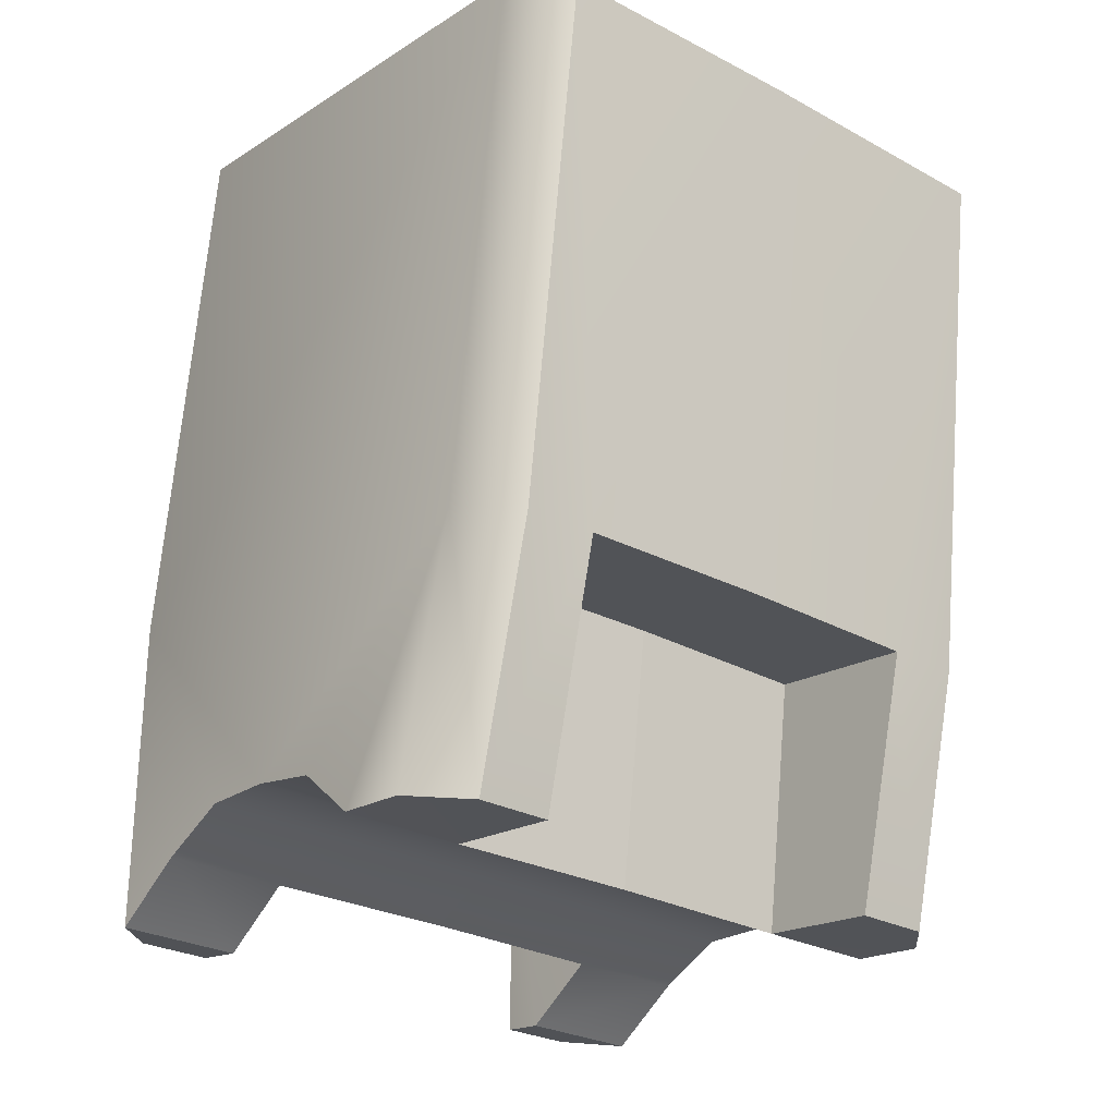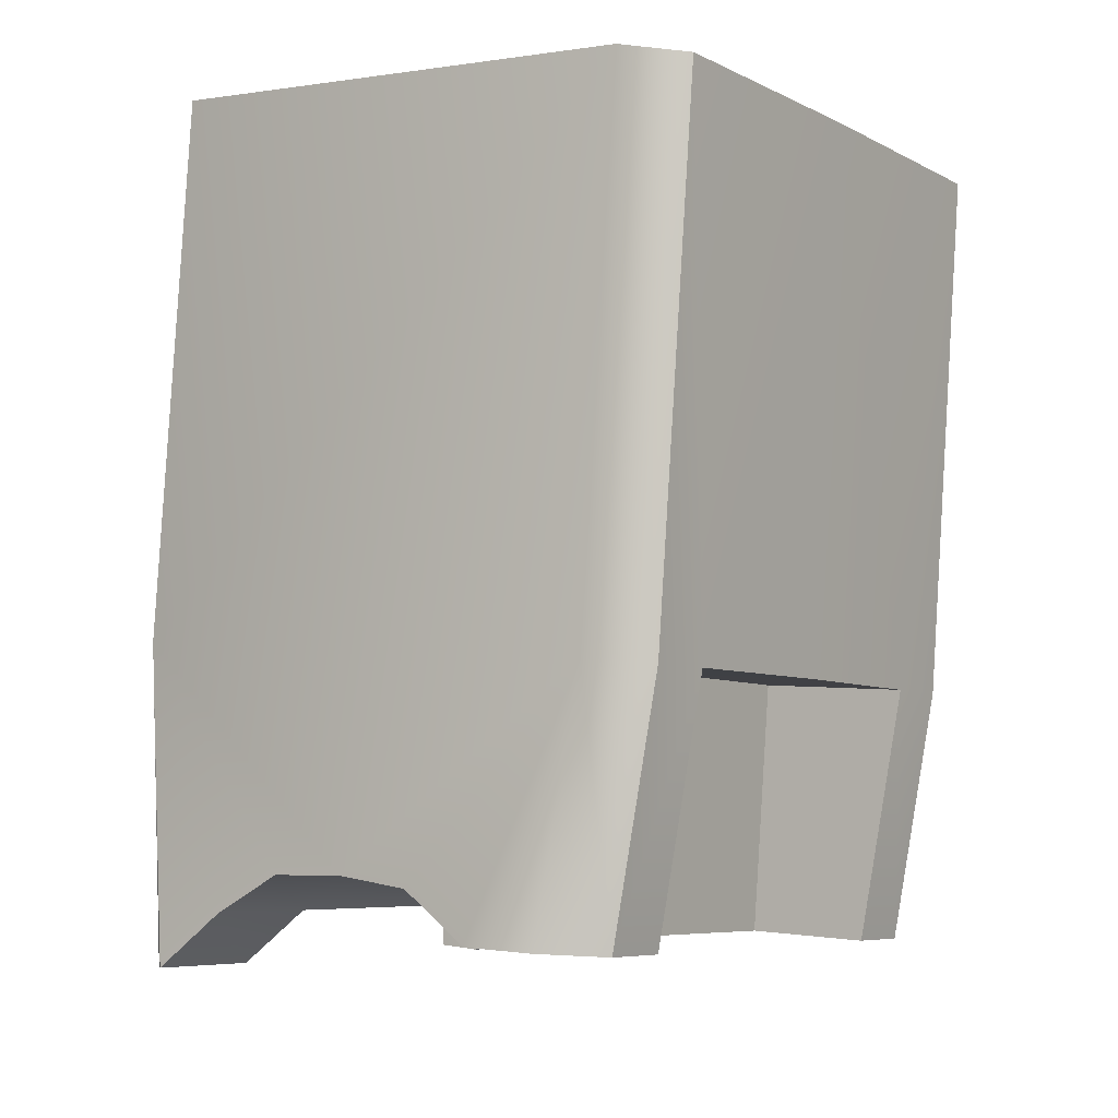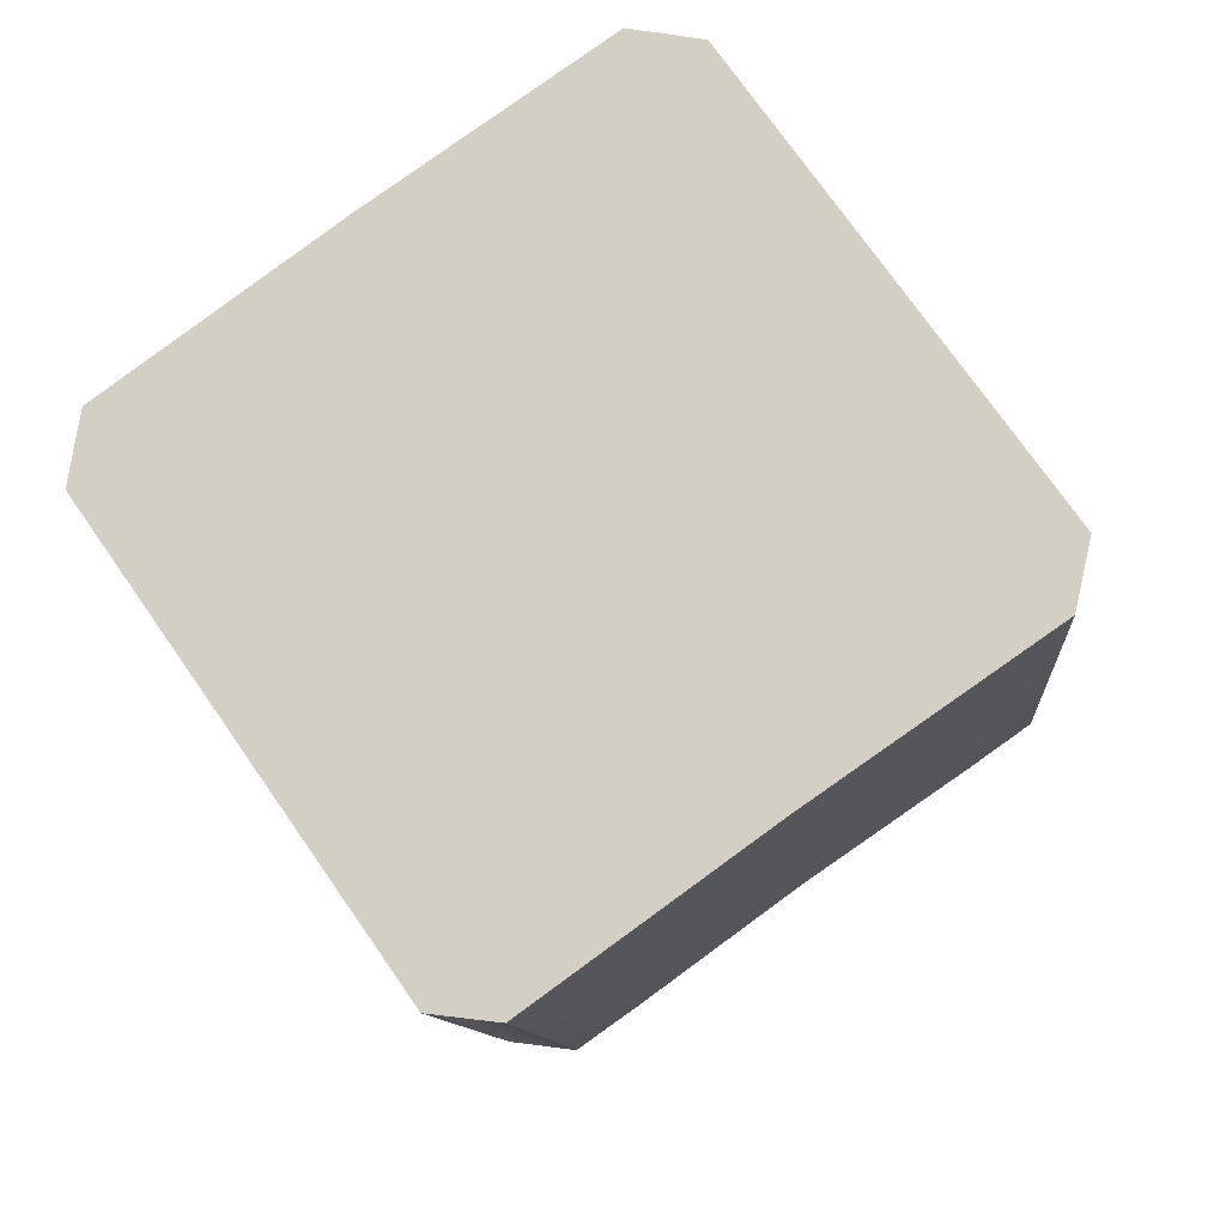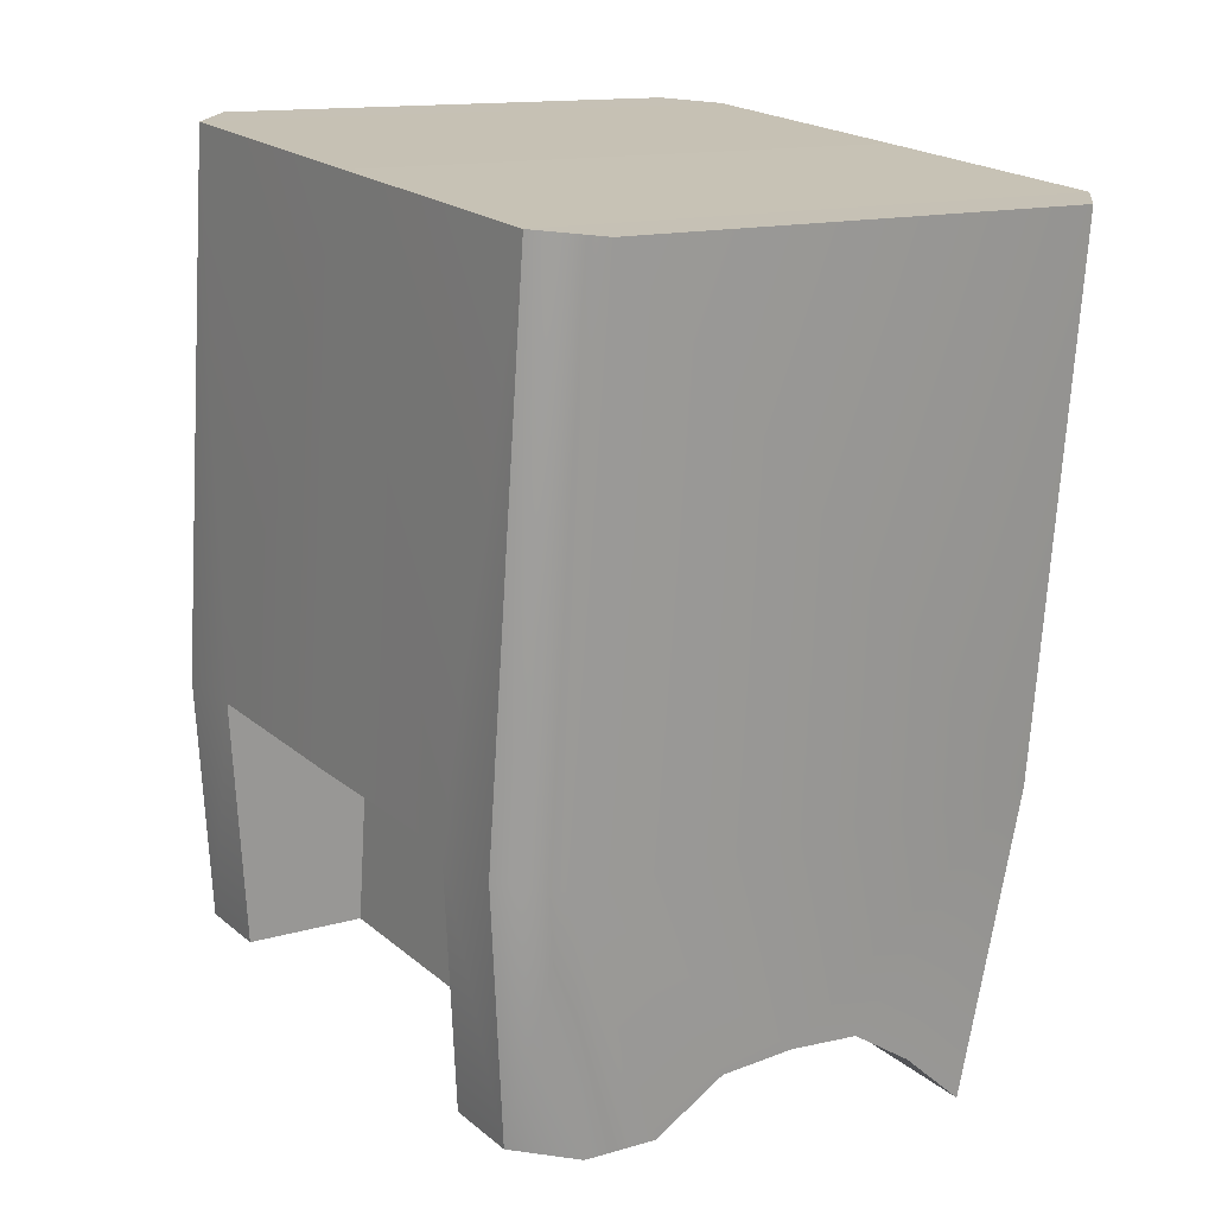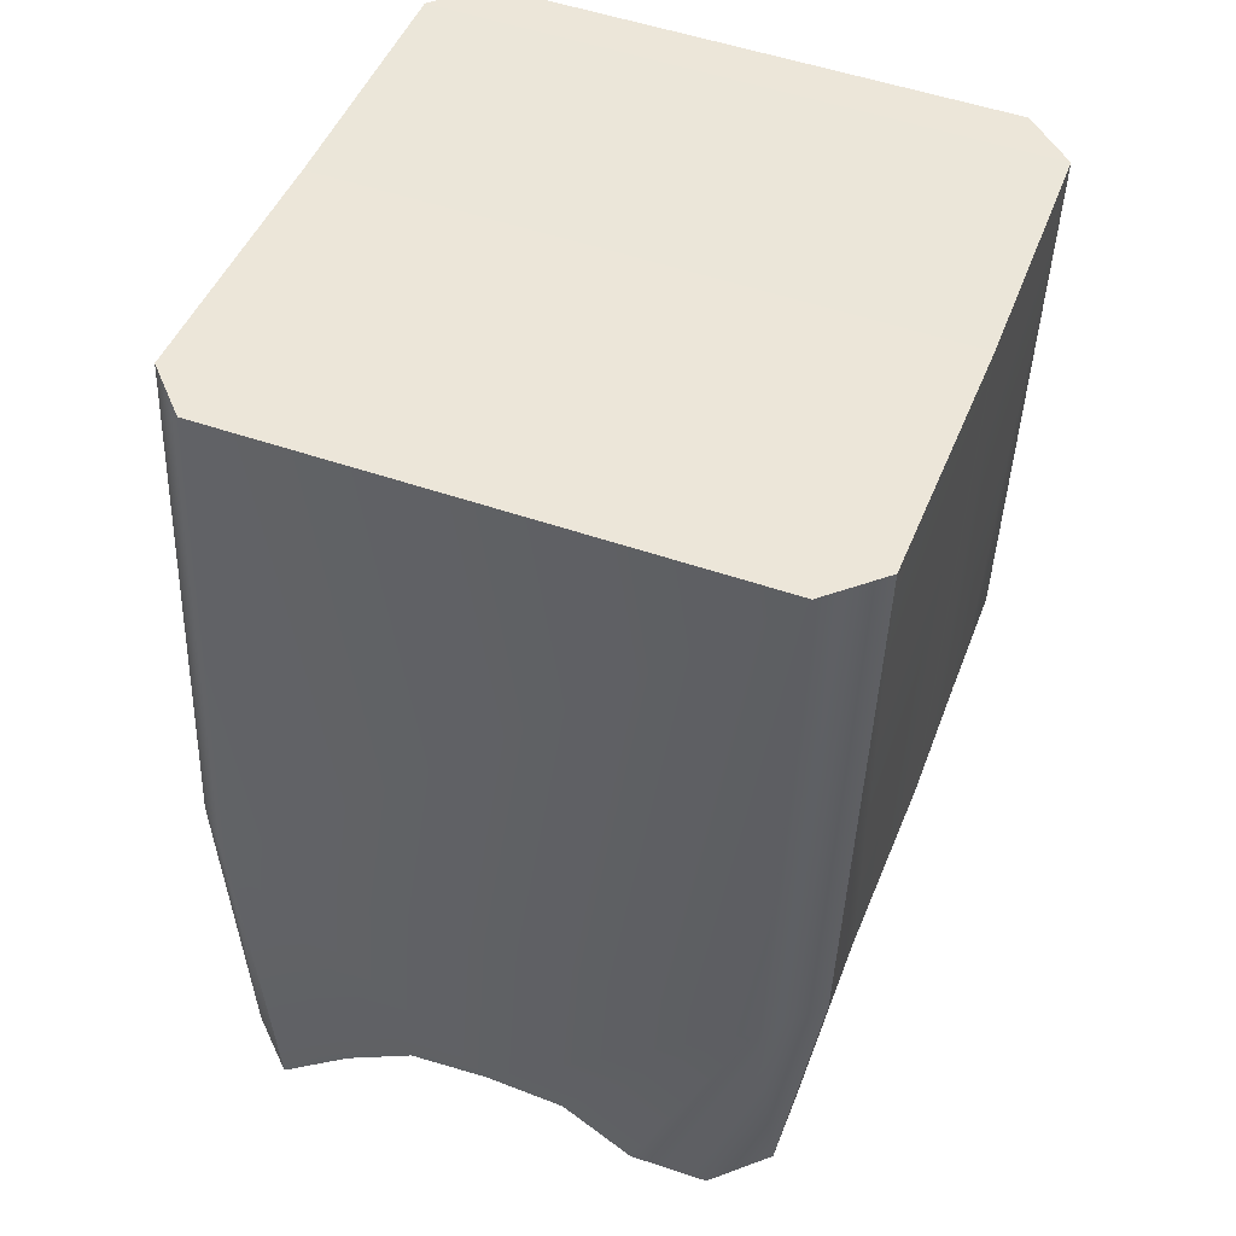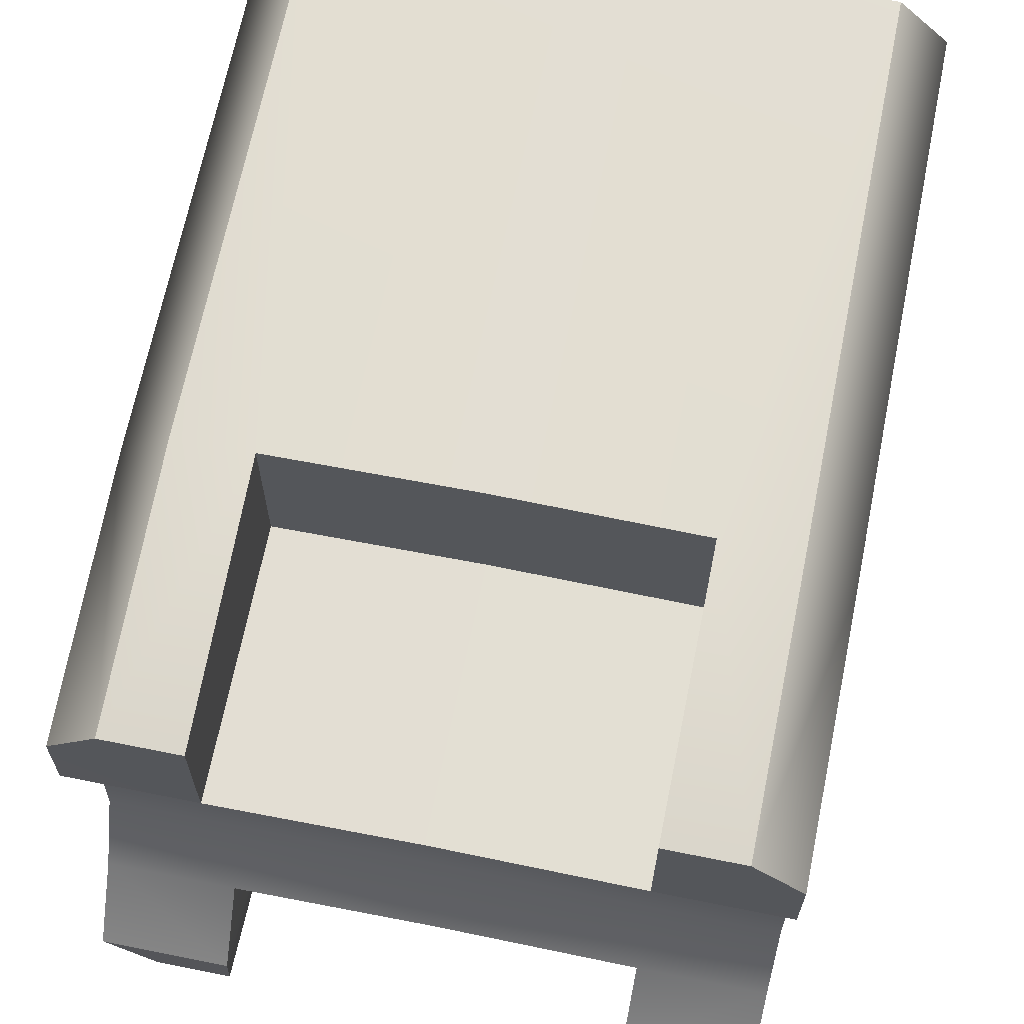
<metadata>
{"format":"obj","ext":"obj","renderer":"f3d","projection":"perspective","resolution":1024,"background":"white","views":[{"elev":-17.8,"azim":-39.2,"up":"+Y"},{"elev":0.8,"azim":-55.0,"up":"+Y"},{"elev":75.2,"azim":145.0,"up":"+Y"},{"elev":13.4,"azim":54.6,"up":"+Y"},{"elev":52.2,"azim":-69.6,"up":"+Y"},{"elev":67.2,"azim":5.3,"up":"+Z"}]}
</metadata>
<code>
g default
v -4.303 18.73 0.8724
v -4.168 20 0.8724
v -4.303 18.73 -0.548
v -4.168 20 -0.548
v -4.303 18.73 -0.1812
v -4.367 18.13 -0.1819
v -4.303 18.73 0.5051
v -4.368 18.12 0.5049
v -4.357 18.23 0.3404
v -4.357 18.23 -0.02207
v -4.355 18.24 0.1589
v -3.564 18.65 0.7487
v -3.427 19.92 0.7479
v -3.563 18.65 -0.4508
v -3.427 19.92 -0.4508
v -3.677 18.66 0.866
v -3.541 19.93 0.8656
v -3.675 18.66 -0.5544
v -3.541 19.93 -0.5544
v -3.627 18.05 0.6773
v -3.641 17.91 -0.3545
v -3.741 18.06 0.7953
v -3.753 17.93 -0.4676
v -3.85 18.68 0.866
v -3.915 18.08 0.7953
v -3.924 17.95 -0.4676
v -3.847 18.68 -0.5543
v -3.627 18.04 0.4984
v -3.626 18.05 -0.1883
v -3.616 18.15 0.334
v -3.616 18.15 -0.02852
v -3.615 18.16 0.1525
v -3.916 18.07 0.4984
v -3.93 17.94 -0.3545
v -3.915 18.08 -0.1883
v -3.905 18.18 0.334
v -3.905 18.18 -0.02852
v -3.903 18.19 0.1525
v -3.847 18.68 -0.1876
v -3.85 18.68 0.4987
v -5.043 18.81 0.7487
v -4.909 20.08 0.7479
v -5.044 18.81 -0.4508
v -4.909 20.08 -0.4508
v -4.93 18.8 0.866
v -4.795 20.07 0.8656
v -4.932 18.8 -0.5544
v -4.795 20.07 -0.5544
v -5.109 18.2 0.6773
v -5.123 18.07 -0.3545
v -4.994 18.19 0.7953
v -5.01 18.06 -0.4676
v -4.757 18.78 0.866
v -4.82 18.17 0.7953
v -4.839 18.04 -0.4676
v -4.76 18.78 -0.5543
v -5.109 18.2 0.4984
v -5.108 18.21 -0.1883
v -5.098 18.31 0.334
v -5.098 18.31 -0.02852
v -5.096 18.32 0.1525
v -4.82 18.17 0.4984
v -4.834 18.04 -0.3545
v -4.819 18.18 -0.1883
v -4.809 18.28 0.334
v -4.809 18.28 -0.02852
v -4.808 18.29 0.1525
v -4.76 18.78 -0.1876
v -4.757 18.78 0.4987
g polySurface21 group1 uploads_files_730998_Gundam:polySurface666
f 27 18 23 26
f 12 20 28
f 22 16 24 25
f 14 21 23 18
f 30 32 12
f 12 16 22 20
f 12 28 30
f 31 29 14
f 29 21 14
f 32 14 12
f 32 31 14
f 22 25 33 20
f 21 34 26 23
f 29 35 34 21
f 20 33 28
f 28 33 36 30
f 32 38 37 31
f 31 37 35 29
f 30 36 38 32
f 27 39 5 3
f 39 35 6 5
f 1 7 40 24
f 7 8 33 40
f 33 8 9 36
f 38 11 10 37
f 37 10 6 35
f 36 9 11 38
f 34 27 26
f 35 39 27 34
f 25 24 33
f 33 24 40
f 19 18 27
f 13 12 14 15
f 17 24 16
f 15 14 18 19
f 16 12 13 17
f 27 3 4 19
f 2 1 24 17
f 17 19 4 2
f 17 13 15 19
f 56 55 52 47
f 41 57 49
f 51 54 53 45
f 43 47 52 50
f 59 41 61
f 41 49 51 45
f 41 59 57
f 60 43 58
f 58 43 50
f 61 41 43
f 61 43 60
f 51 49 62 54
f 50 52 55 63
f 58 50 63 64
f 49 57 62
f 57 59 65 62
f 61 60 66 67
f 60 58 64 66
f 59 61 67 65
f 56 3 5 68
f 68 5 6 64
f 1 53 69 7
f 7 69 62 8
f 62 65 9 8
f 67 66 10 11
f 66 64 6 10
f 65 67 11 9
f 63 55 56
f 64 63 56 68
f 54 62 53
f 62 69 53
f 48 56 47
f 42 44 43 41
f 46 45 53
f 44 48 47 43
f 45 46 42 41
f 56 48 4 3
f 2 46 53 1
f 46 2 4 48
f 46 48 44 42

</code>
